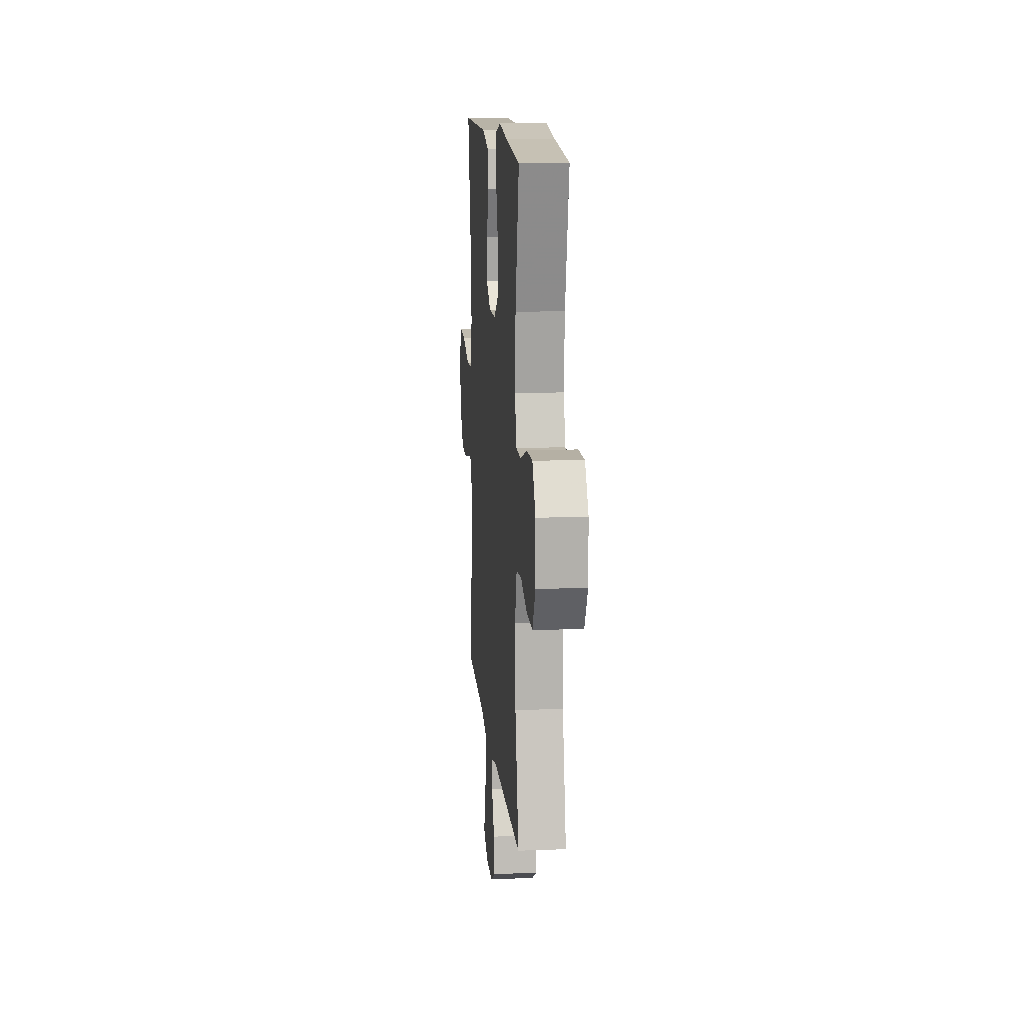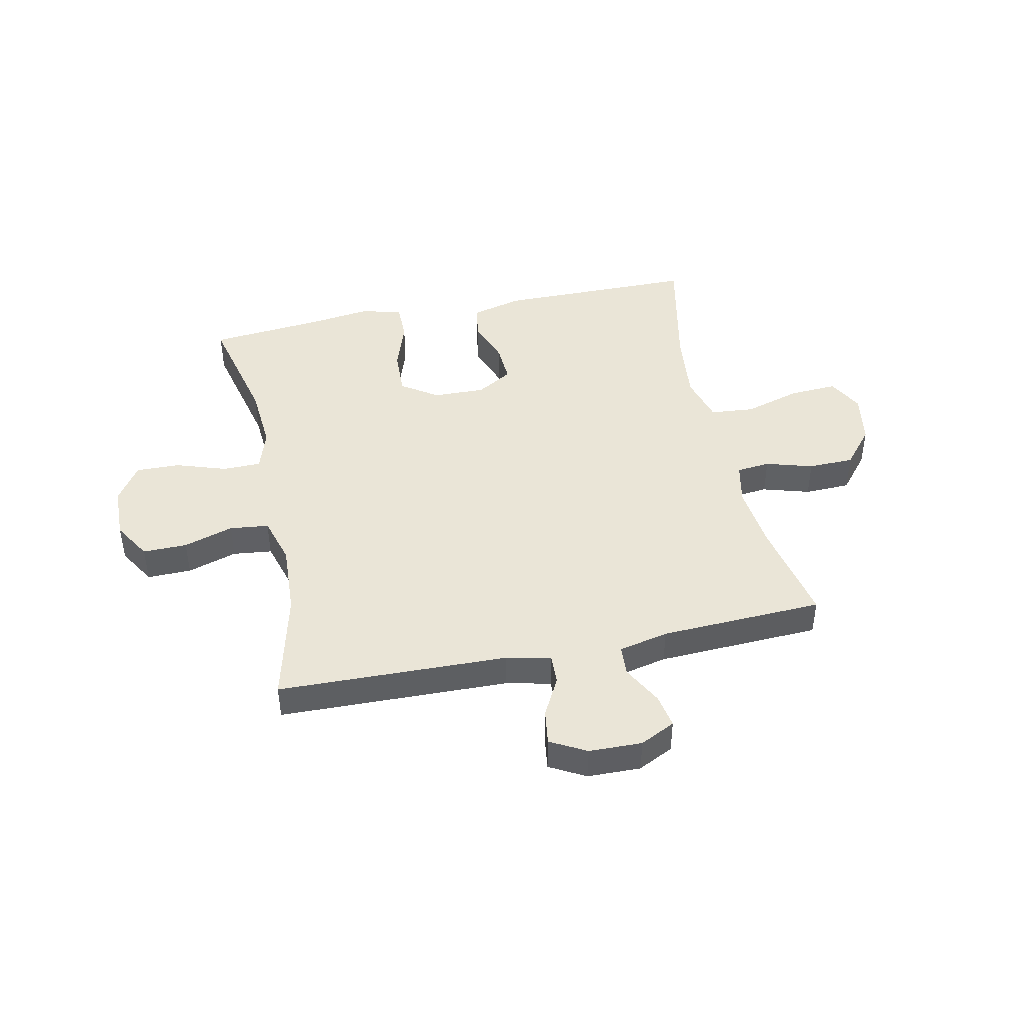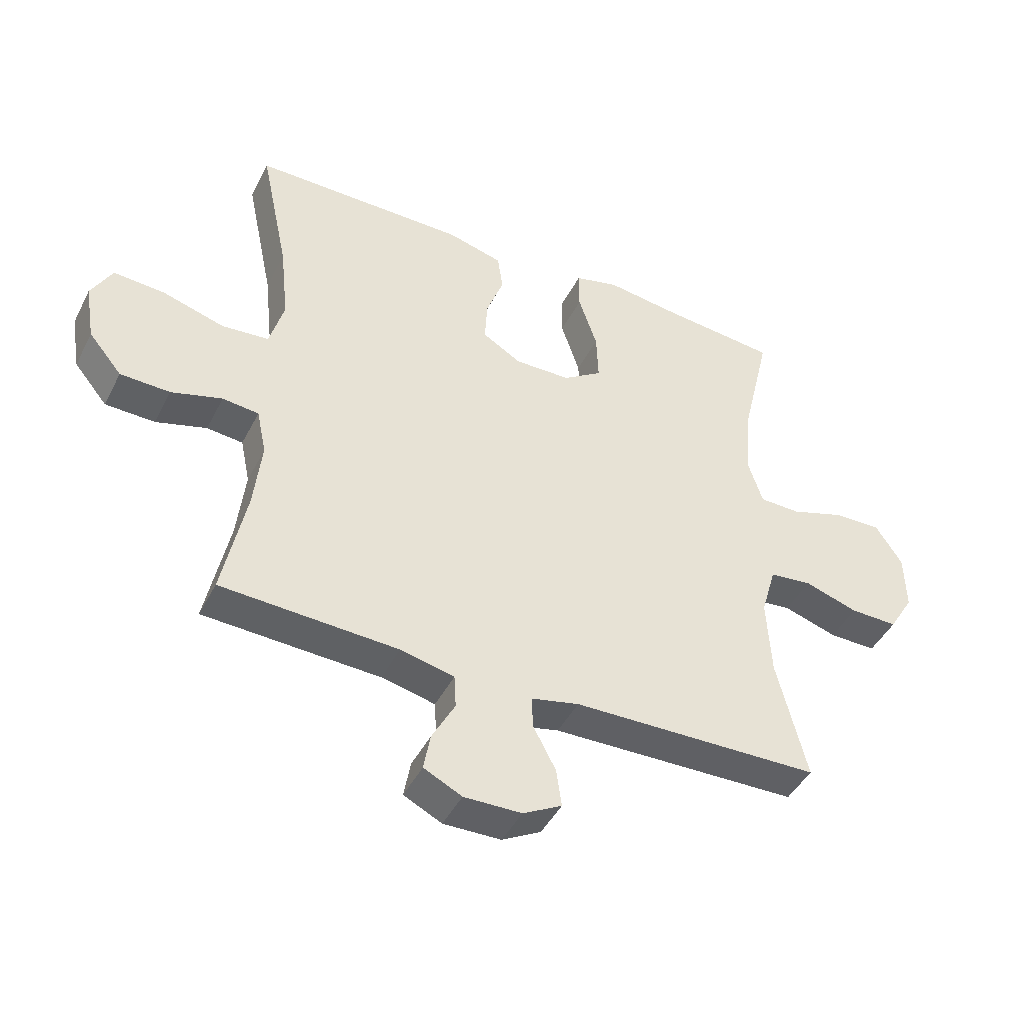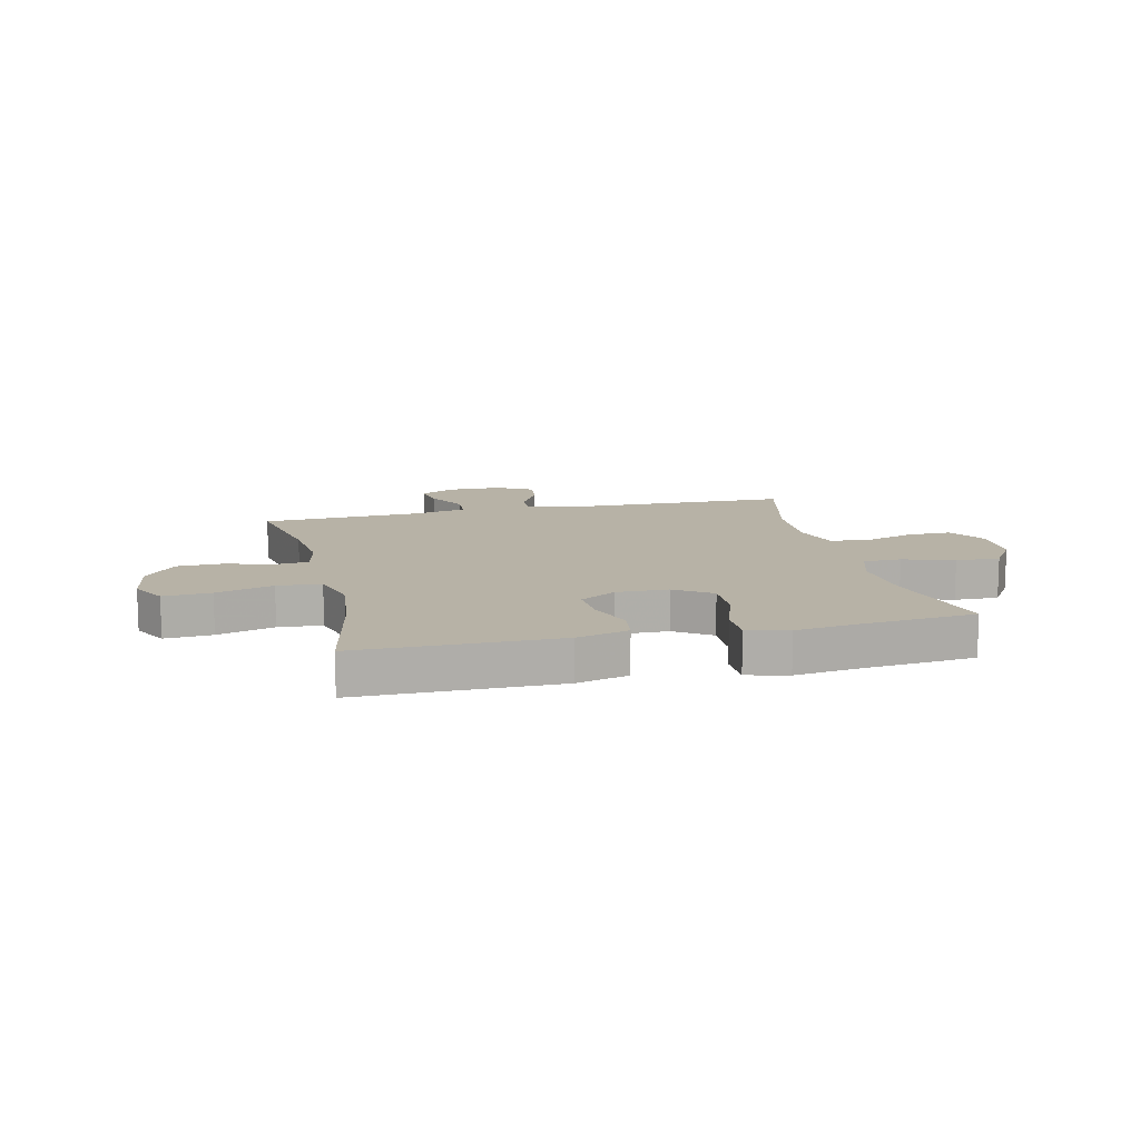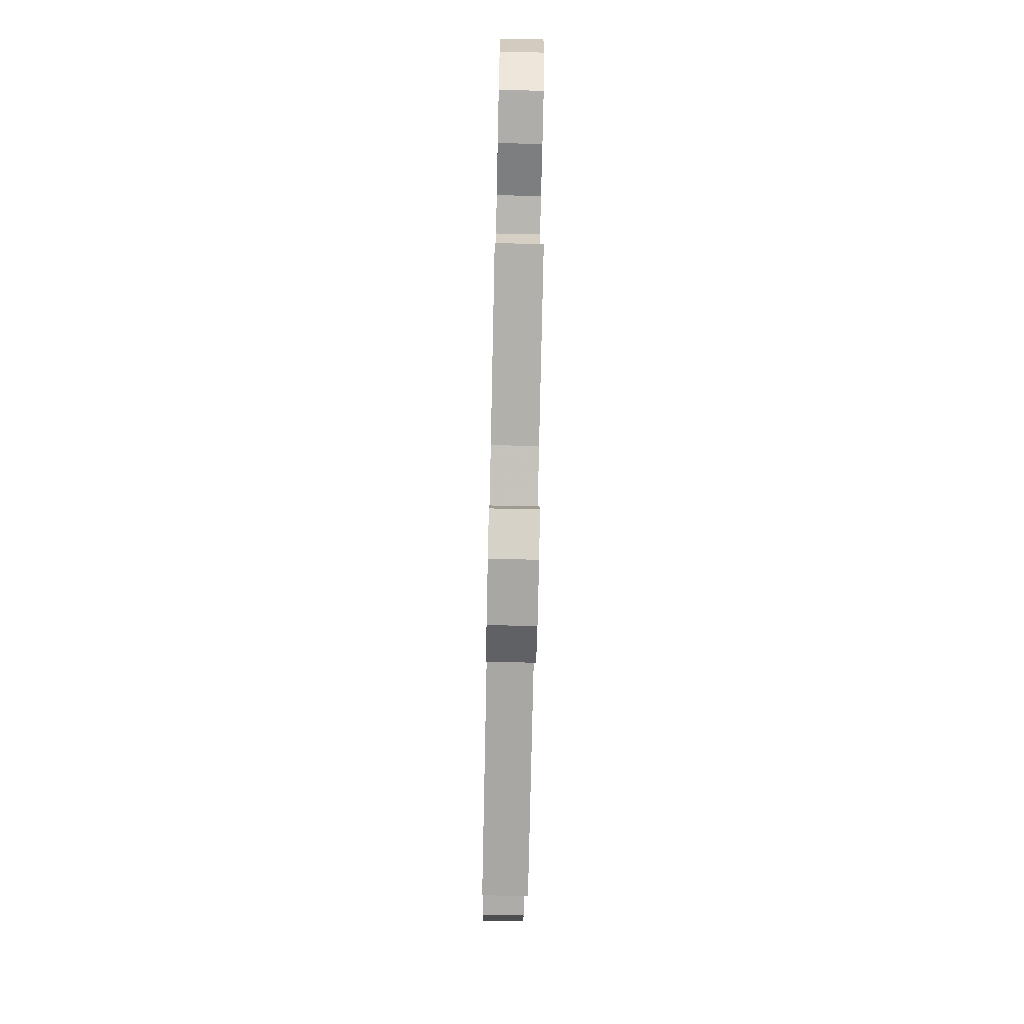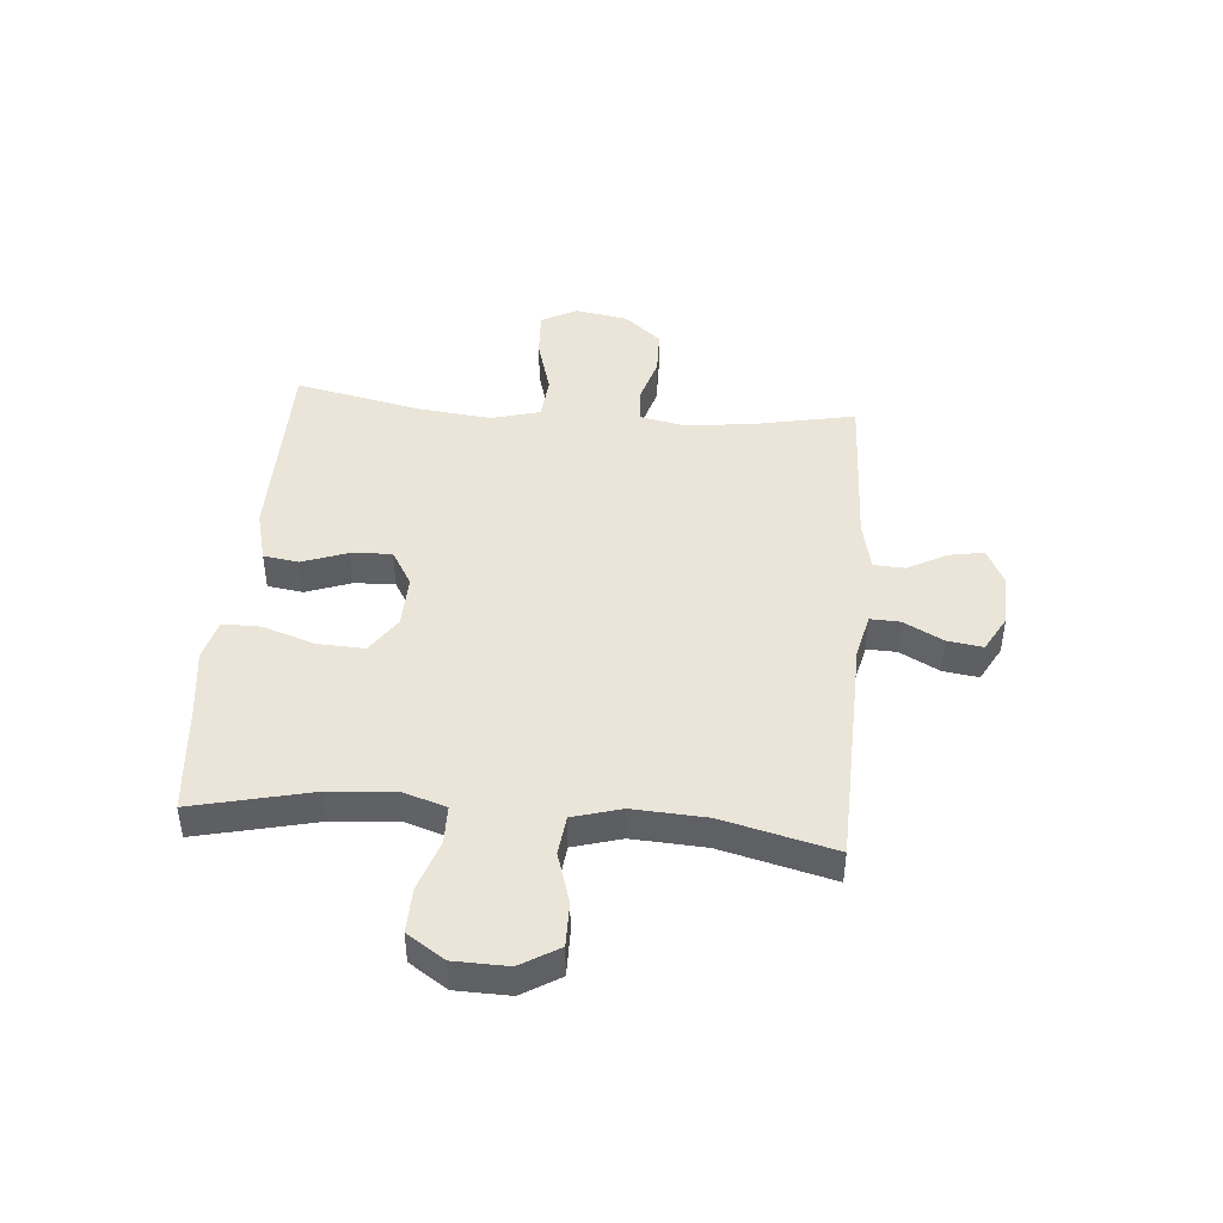
<metadata>
{"format":"obj","ext":"obj","renderer":"f3d","projection":"perspective","resolution":1024,"background":"white","views":[{"elev":13.1,"azim":85.0,"up":"+Z"},{"elev":44.2,"azim":168.1,"up":"+Y"},{"elev":-44.7,"azim":-25.8,"up":"+Z"},{"elev":12.4,"azim":-13.3,"up":"+Y"},{"elev":-75.9,"azim":-91.2,"up":"+Z"},{"elev":44.7,"azim":95.0,"up":"+Y"}]}
</metadata>
<code>
v -0.5 0.07 -0.5
v -0.462 0.07 -0.313
v -0.449 0.07 -0.196
v -0.465 0.07 -0.12
v -0.525 0.07 -0.114
v -0.609 0.07 -0.139
v -0.691 0.07 -0.137
v -0.746 0.07 -0.071
v -0.762 0.07 0.023
v -0.728 0.07 0.086
v -0.643 0.07 0.081
v -0.541 0.07 0.051
v -0.463 0.07 0.058
v -0.439 0.07 0.144
v -0.453 0.07 0.275
v -0.5 0.07 0.5
v -0.144 0.07 0.502
v -0.052 0.07 0.478
v -0.043 0.07 0.415
v -0.072 0.07 0.335
v -0.076 0.07 0.263
v -0.012 0.07 0.225
v 0.081 0.07 0.227
v 0.146 0.07 0.271
v 0.143 0.07 0.354
v 0.112 0.07 0.447
v 0.112 0.07 0.515
v 0.185 0.07 0.534
v 0.3 0.07 0.519
v 0.5 0.07 0.5
v 0.45 0.07 0.288
v 0.441 0.07 0.17
v 0.465 0.07 0.095
v 0.533 0.07 0.094
v 0.623 0.07 0.124
v 0.702 0.07 0.126
v 0.746 0.07 0.059
v 0.748 0.07 -0.037
v 0.707 0.07 -0.105
v 0.628 0.07 -0.104
v 0.539 0.07 -0.076
v 0.469 0.07 -0.084
v 0.444 0.07 -0.17
v 0.451 0.07 -0.3
v 0.5 0.07 -0.5
v 0.088 0.07 -0.51
v 0.009 0.07 -0.528
v 0.011 0.07 -0.581
v 0.048 0.07 -0.651
v 0.057 0.07 -0.714
v -0.007 0.07 -0.749
v -0.102 0.07 -0.751
v -0.165 0.07 -0.72
v -0.154 0.07 -0.659
v -0.116 0.07 -0.588
v -0.119 0.07 -0.533
v -0.208 0.07 -0.513
v -0.5 0 -0.5
v -0.462 0 -0.313
v -0.449 0 -0.196
v -0.465 0 -0.12
v -0.525 0 -0.114
v -0.609 0 -0.139
v -0.691 0 -0.137
v -0.746 0 -0.071
v -0.762 0 0.023
v -0.728 0 0.086
v -0.643 0 0.081
v -0.541 0 0.051
v -0.463 0 0.058
v -0.439 0 0.144
v -0.453 0 0.275
v -0.5 0 0.5
v -0.144 0 0.502
v -0.052 0 0.478
v -0.043 0 0.415
v -0.072 0 0.335
v -0.076 0 0.263
v -0.012 0 0.225
v 0.081 0 0.227
v 0.146 0 0.271
v 0.143 0 0.354
v 0.112 0 0.447
v 0.112 0 0.515
v 0.185 0 0.534
v 0.3 0 0.519
v 0.5 0 0.5
v 0.45 0 0.288
v 0.441 0 0.17
v 0.465 0 0.095
v 0.533 0 0.094
v 0.623 0 0.124
v 0.702 0 0.126
v 0.746 0 0.059
v 0.748 0 -0.037
v 0.707 0 -0.105
v 0.628 0 -0.104
v 0.539 0 -0.076
v 0.469 0 -0.084
v 0.444 0 -0.17
v 0.451 0 -0.3
v 0.5 0 -0.5
v 0.088 0 -0.51
v 0.009 0 -0.528
v 0.011 0 -0.581
v 0.048 0 -0.651
v 0.057 0 -0.714
v -0.007 0 -0.749
v -0.102 0 -0.751
v -0.165 0 -0.72
v -0.154 0 -0.659
v -0.116 0 -0.588
v -0.119 0 -0.533
v -0.208 0 -0.513
f 52 53 54 55
f 52 55 56
f 51 52 56
f 48 49 50 51
f 47 48 51 56
f 46 47 56 57
f 44 45 46 57
f 38 39 40 41
f 38 41 42
f 37 38 42
f 34 35 36 37
f 33 34 37 42
f 32 33 42 43
f 29 30 31
f 29 31 32
f 28 29 32 43
f 25 26 27 28
f 24 25 28 43
f 17 18 19 20
f 15 16 17 20
f 14 15 20 21
f 13 14 21 22
f 9 10 11 12
f 9 12 13
f 8 9 13
f 5 6 7 8
f 4 5 8 13
f 3 4 13 22
f 44 57 1 2
f 23 24 43 44
f 22 23 44
f 2 3 22 44
f 112 111 110 109
f 113 112 109
f 113 109 108
f 108 107 106 105
f 113 108 105 104
f 114 113 104 103
f 114 103 102 101
f 98 97 96 95
f 99 98 95
f 99 95 94
f 94 93 92 91
f 99 94 91 90
f 100 99 90 89
f 88 87 86
f 89 88 86
f 100 89 86 85
f 85 84 83 82
f 100 85 82 81
f 77 76 75 74
f 77 74 73 72
f 78 77 72 71
f 79 78 71 70
f 69 68 67 66
f 70 69 66
f 70 66 65
f 65 64 63 62
f 70 65 62 61
f 79 70 61 60
f 59 58 114 101
f 101 100 81 80
f 101 80 79
f 101 79 60 59
f 1 58 59 2
f 2 59 60 3
f 3 60 61 4
f 4 61 62 5
f 5 62 63 6
f 6 63 64 7
f 7 64 65 8
f 8 65 66 9
f 9 66 67 10
f 10 67 68 11
f 11 68 69 12
f 12 69 70 13
f 13 70 71 14
f 14 71 72 15
f 15 72 73 16
f 16 73 74 17
f 17 74 75 18
f 18 75 76 19
f 19 76 77 20
f 20 77 78 21
f 21 78 79 22
f 22 79 80 23
f 23 80 81 24
f 24 81 82 25
f 25 82 83 26
f 26 83 84 27
f 27 84 85 28
f 28 85 86 29
f 29 86 87 30
f 30 87 88 31
f 31 88 89 32
f 32 89 90 33
f 33 90 91 34
f 34 91 92 35
f 35 92 93 36
f 36 93 94 37
f 37 94 95 38
f 38 95 96 39
f 39 96 97 40
f 40 97 98 41
f 41 98 99 42
f 42 99 100 43
f 43 100 101 44
f 44 101 102 45
f 45 102 103 46
f 46 103 104 47
f 47 104 105 48
f 48 105 106 49
f 49 106 107 50
f 50 107 108 51
f 51 108 109 52
f 52 109 110 53
f 53 110 111 54
f 54 111 112 55
f 55 112 113 56
f 56 113 114 57
f 57 114 58 1

</code>
